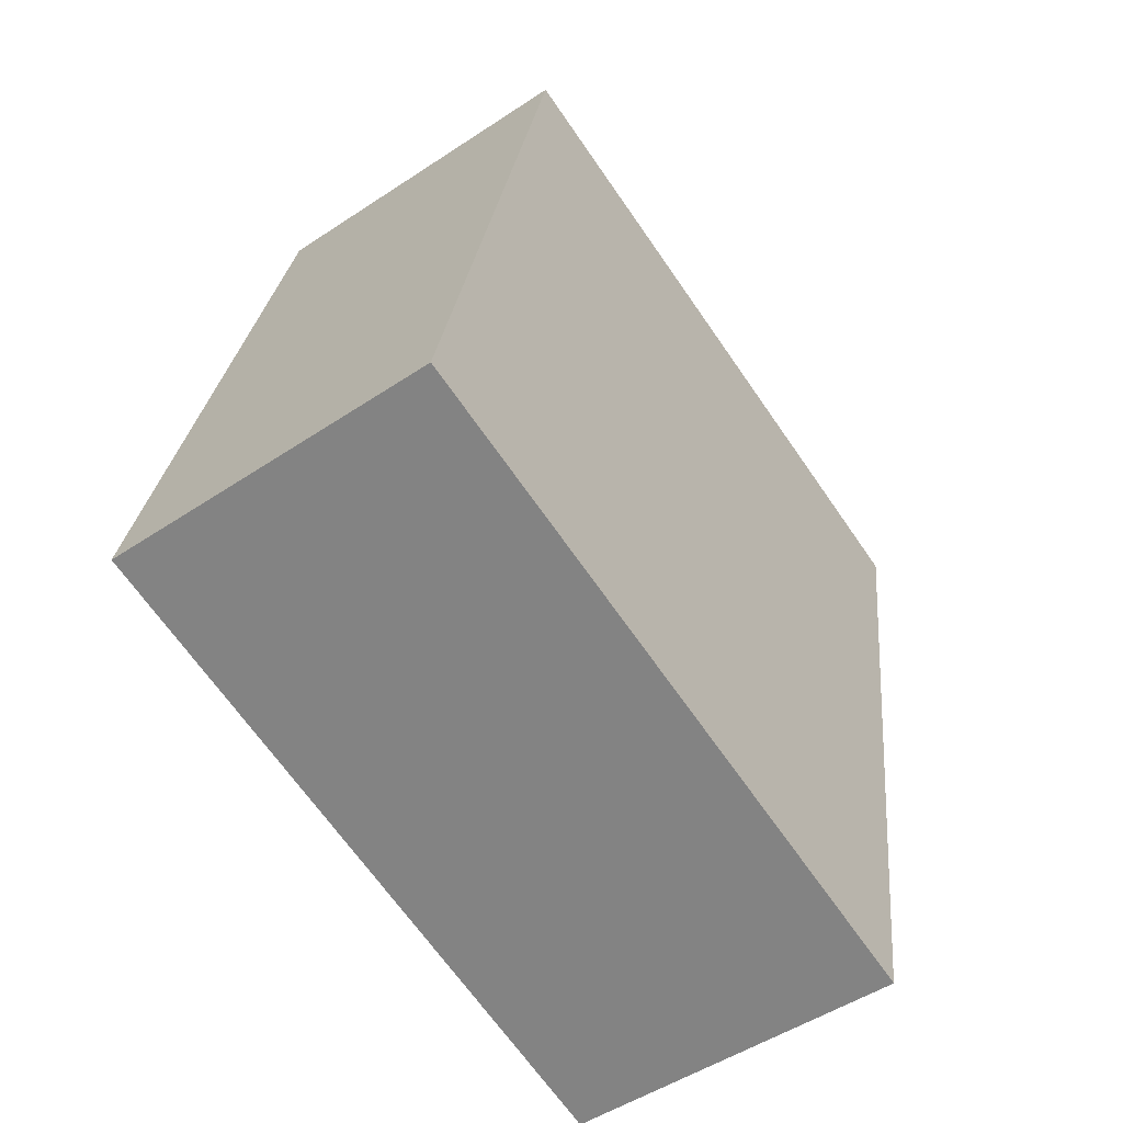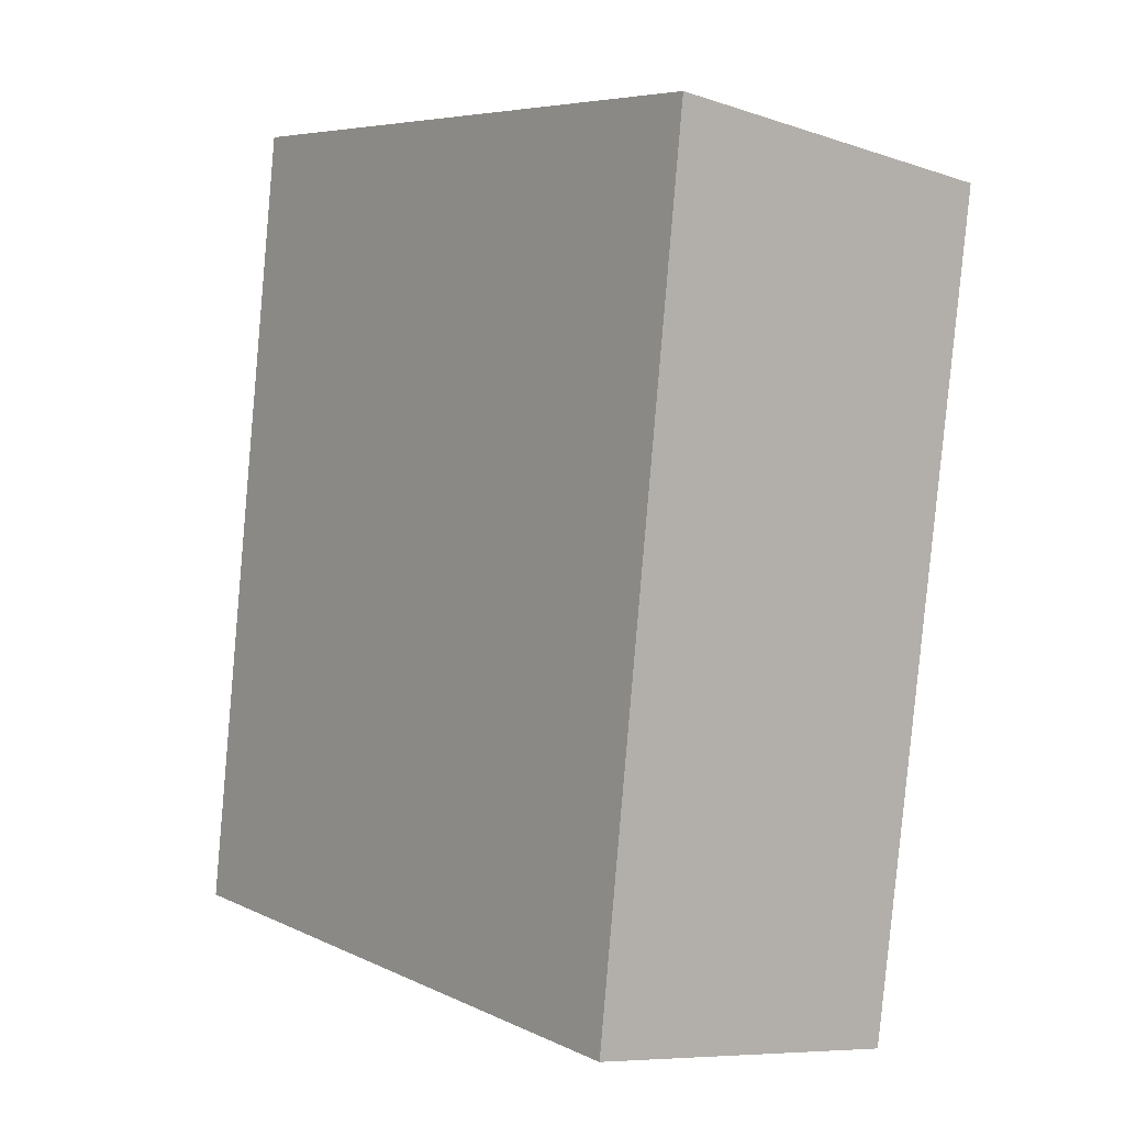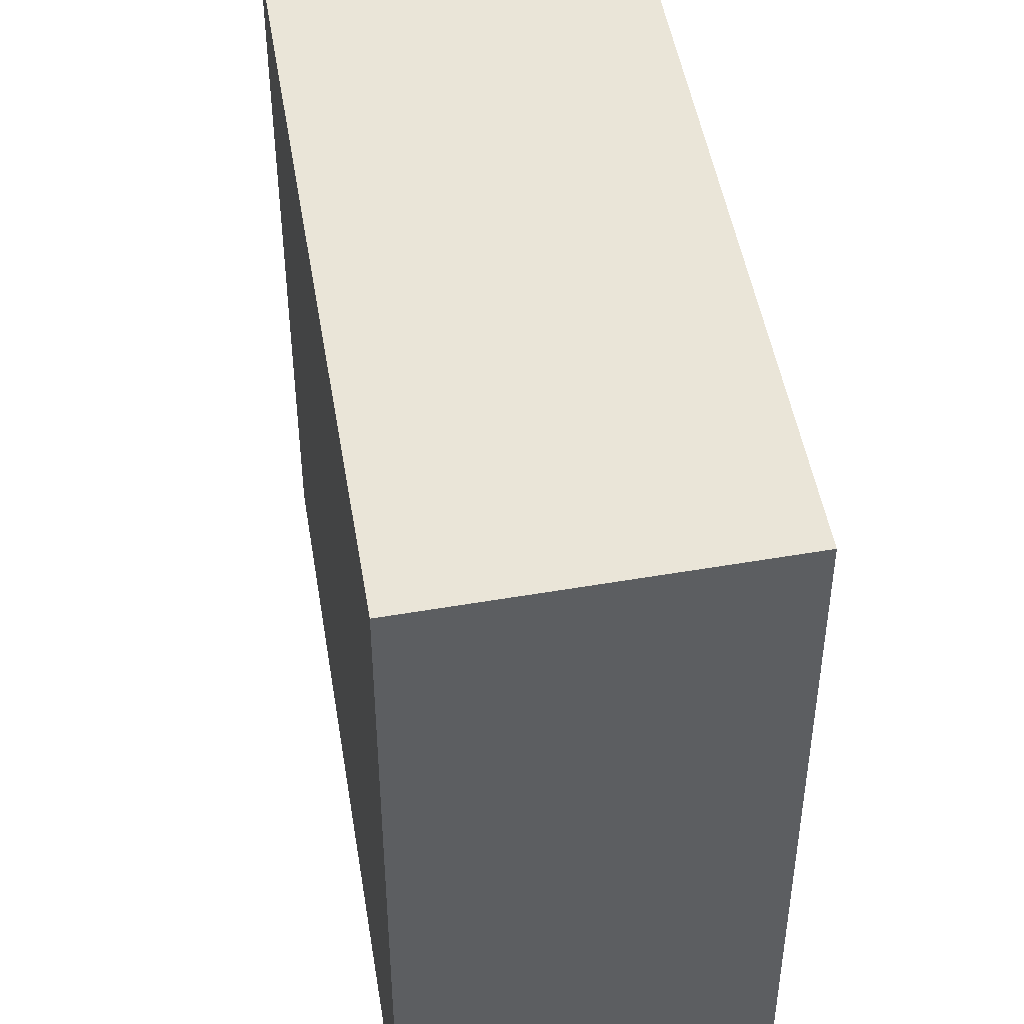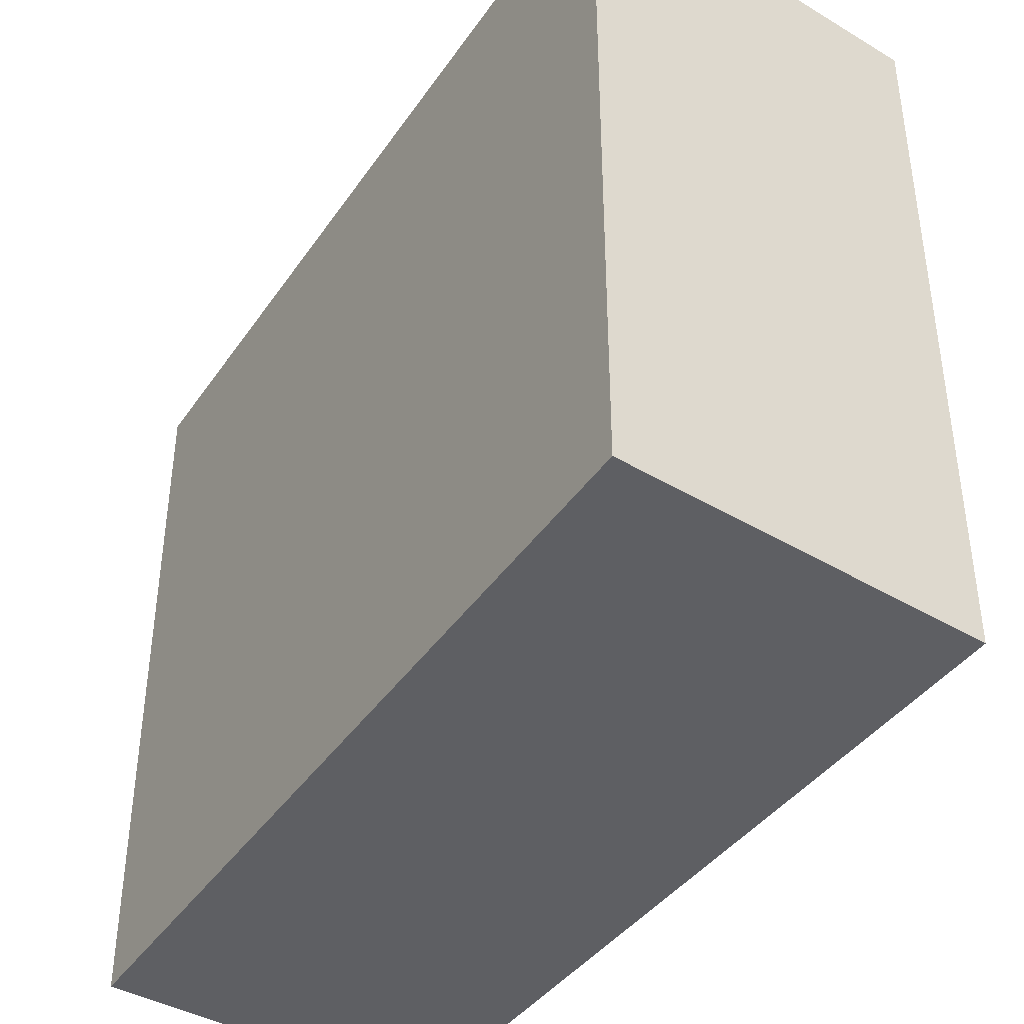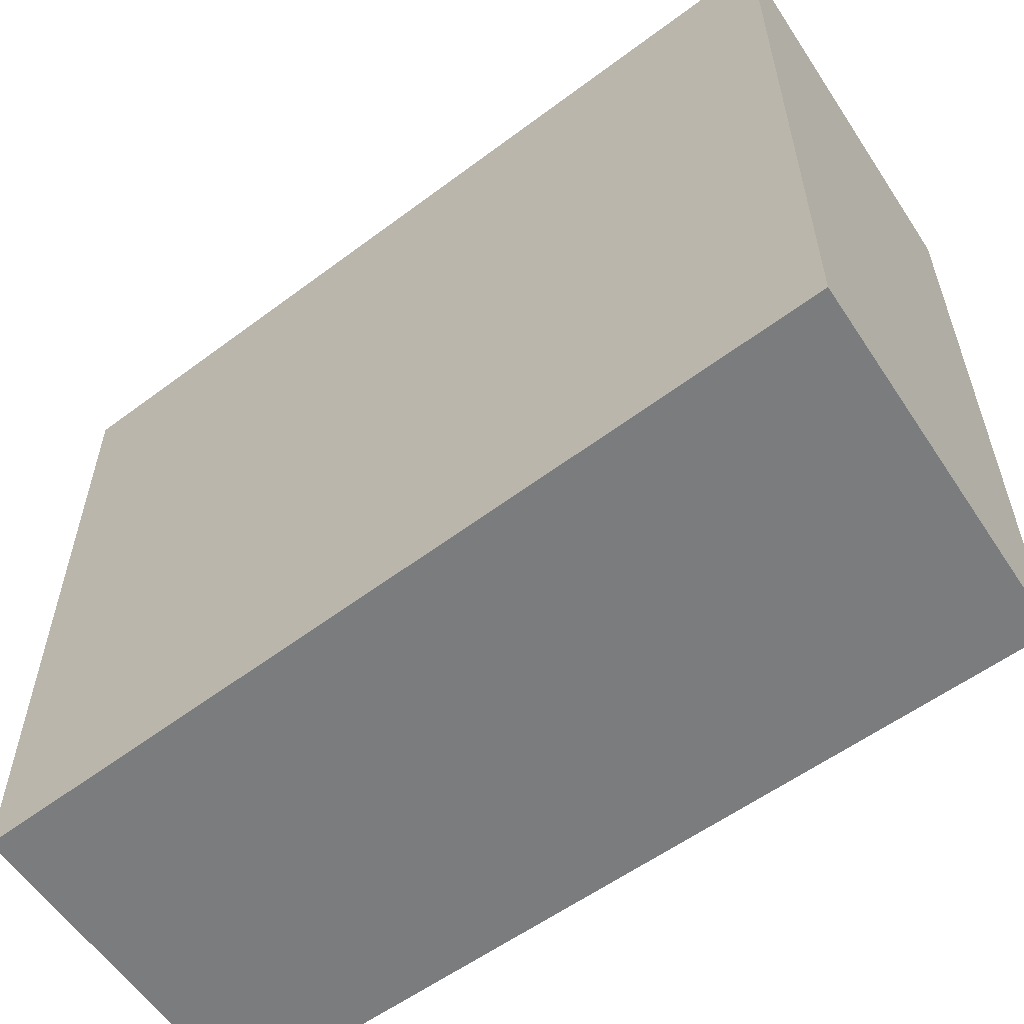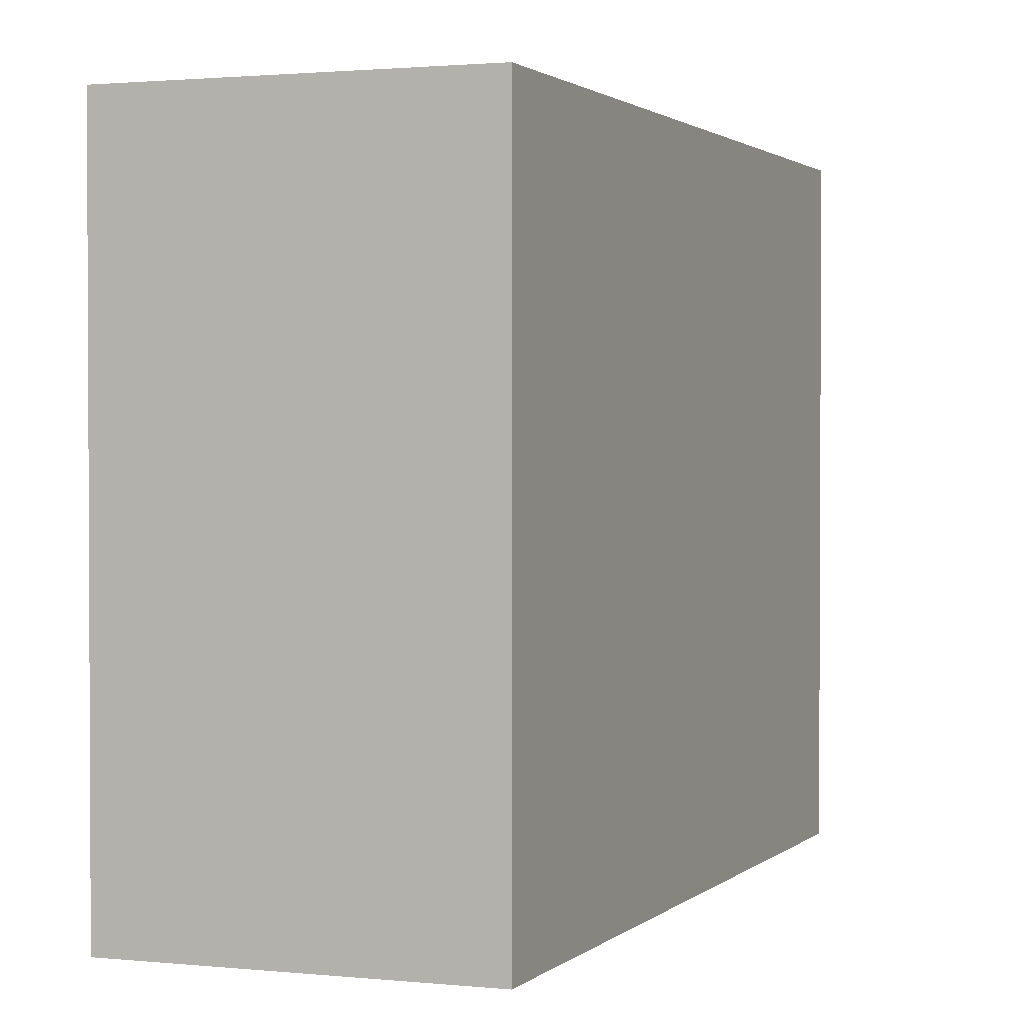
<metadata>
{"format":"obj","ext":"obj","renderer":"f3d","projection":"perspective","resolution":1024,"background":"white","views":[{"elev":-67.6,"azim":34.7,"up":"+Z"},{"elev":6.6,"azim":-36.7,"up":"+Z"},{"elev":45.5,"azim":177.9,"up":"+Y"},{"elev":-41.2,"azim":-25.3,"up":"+Y"},{"elev":-58.7,"azim":-46.2,"up":"+Y"},{"elev":1.6,"azim":30.3,"up":"+Y"}]}
</metadata>
<code>
v  0 3.403 2.084e-16
v  2.147 3.403 3.733
v  1.64 3.403 -0.271
v  0.428 3.403 4.059
v  1.64 1.659e-17 -0.271
v  0 0 0
v  0.428 -2.485e-16 4.059
v  2.147 -2.286e-16 3.733
g defaultobject
f 1 2 3
f 2 1 4
f 5 1 3
f 1 5 6
f 6 4 1
f 4 6 7
f 7 2 4
f 2 7 8
f 8 3 2
f 3 8 5
f 8 6 5
f 6 8 7

</code>
